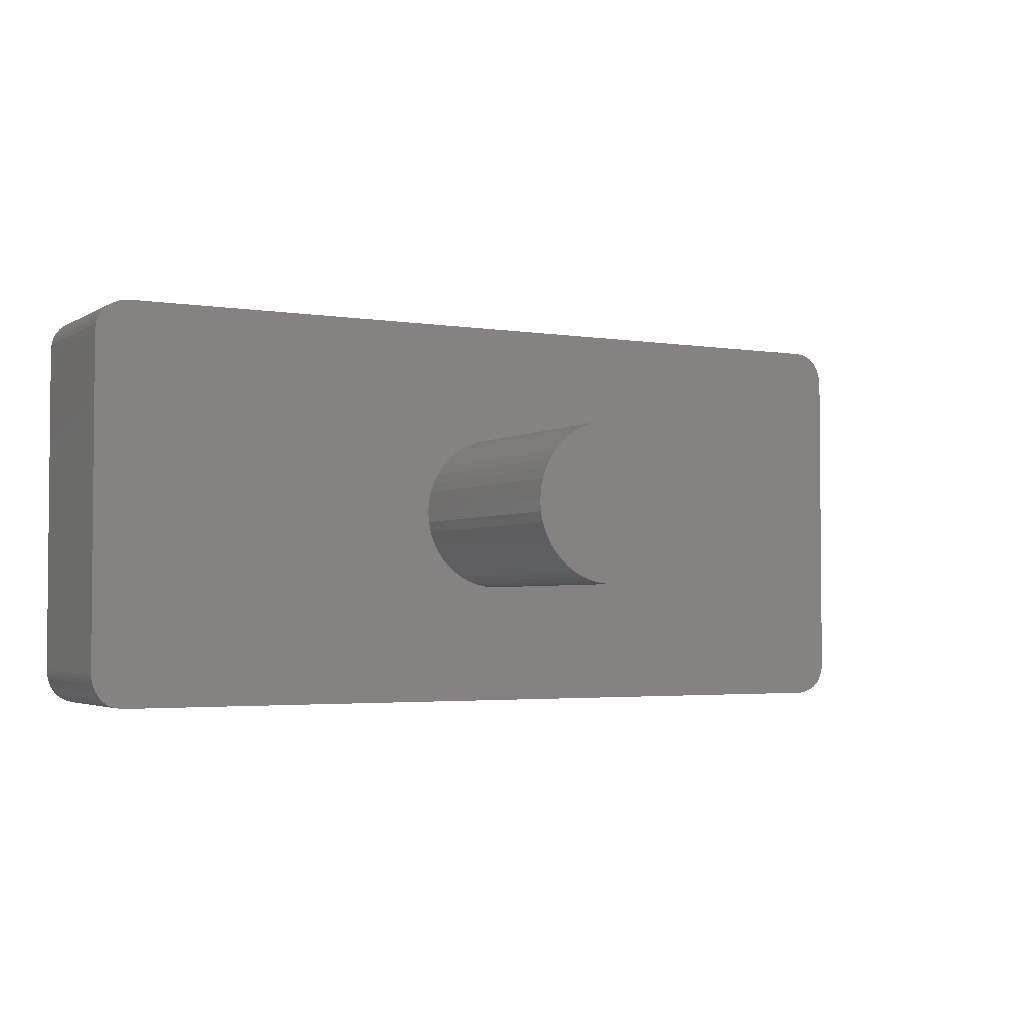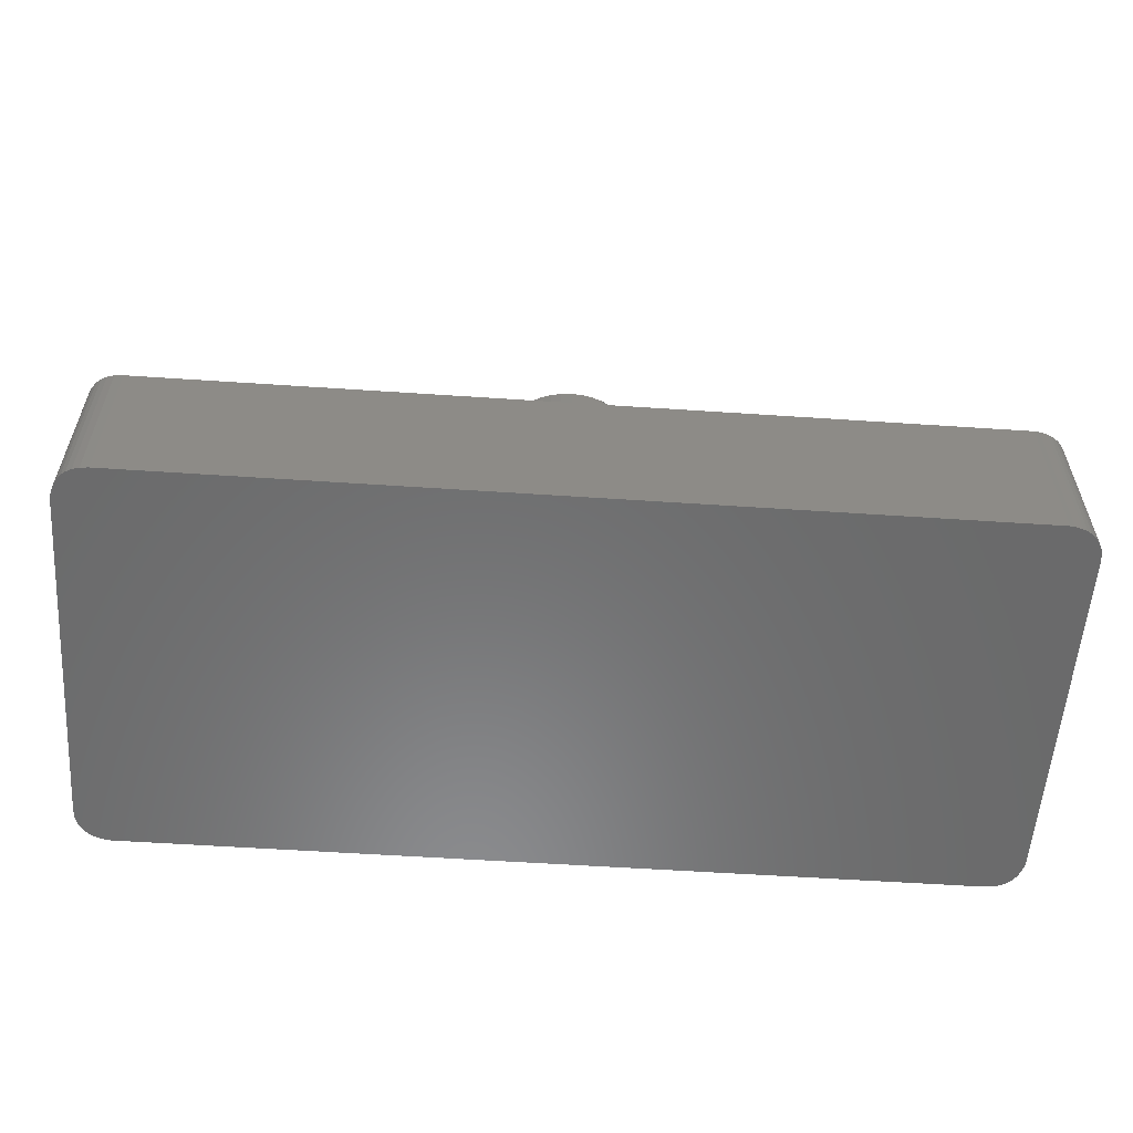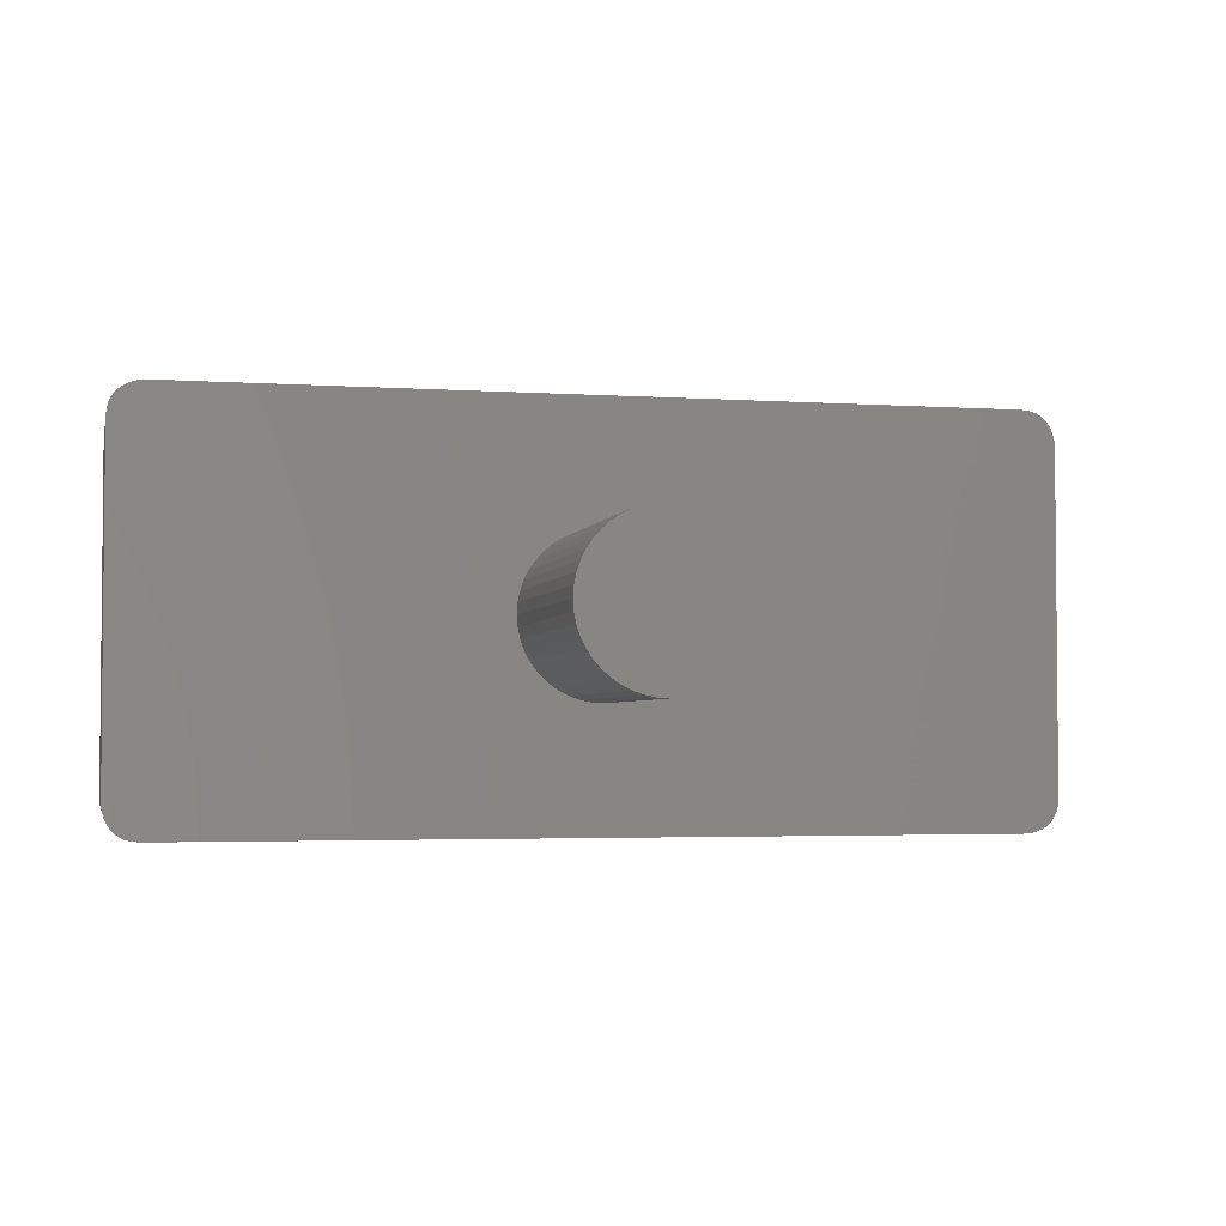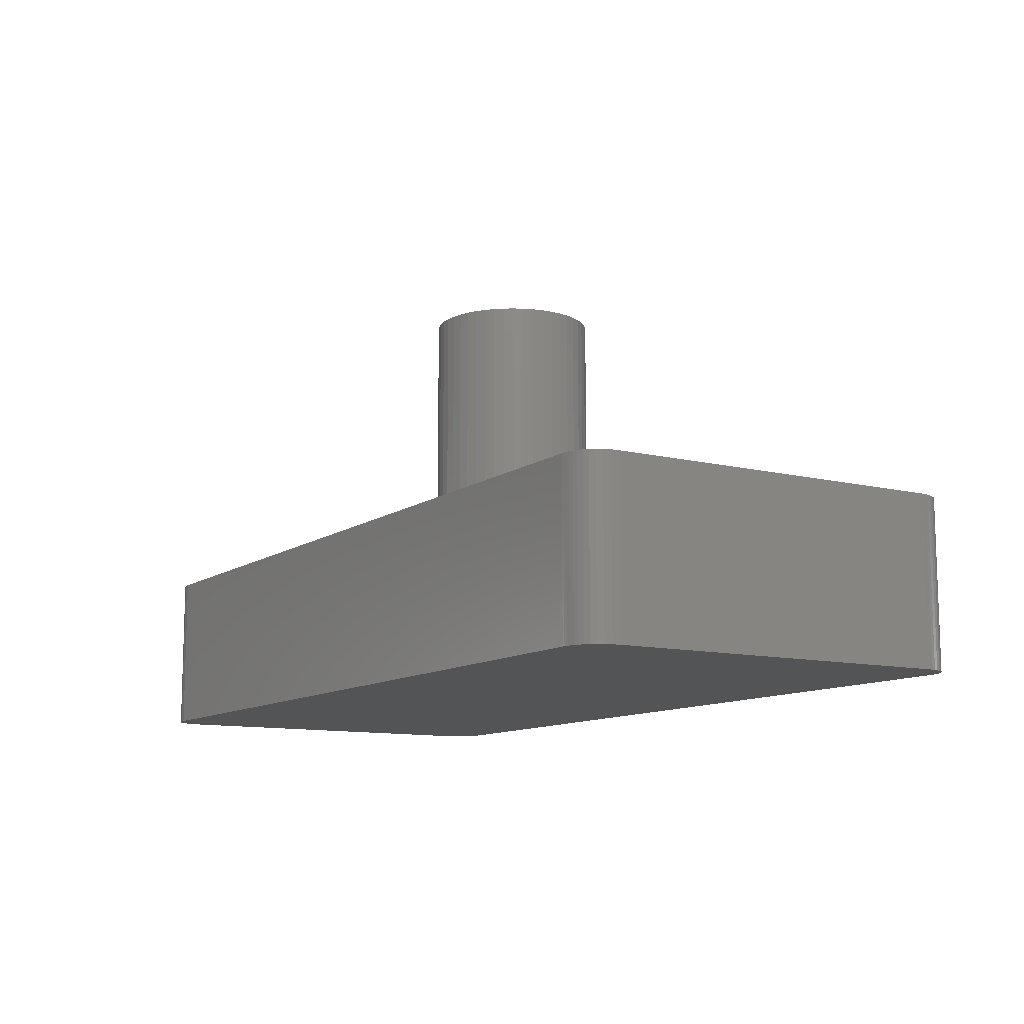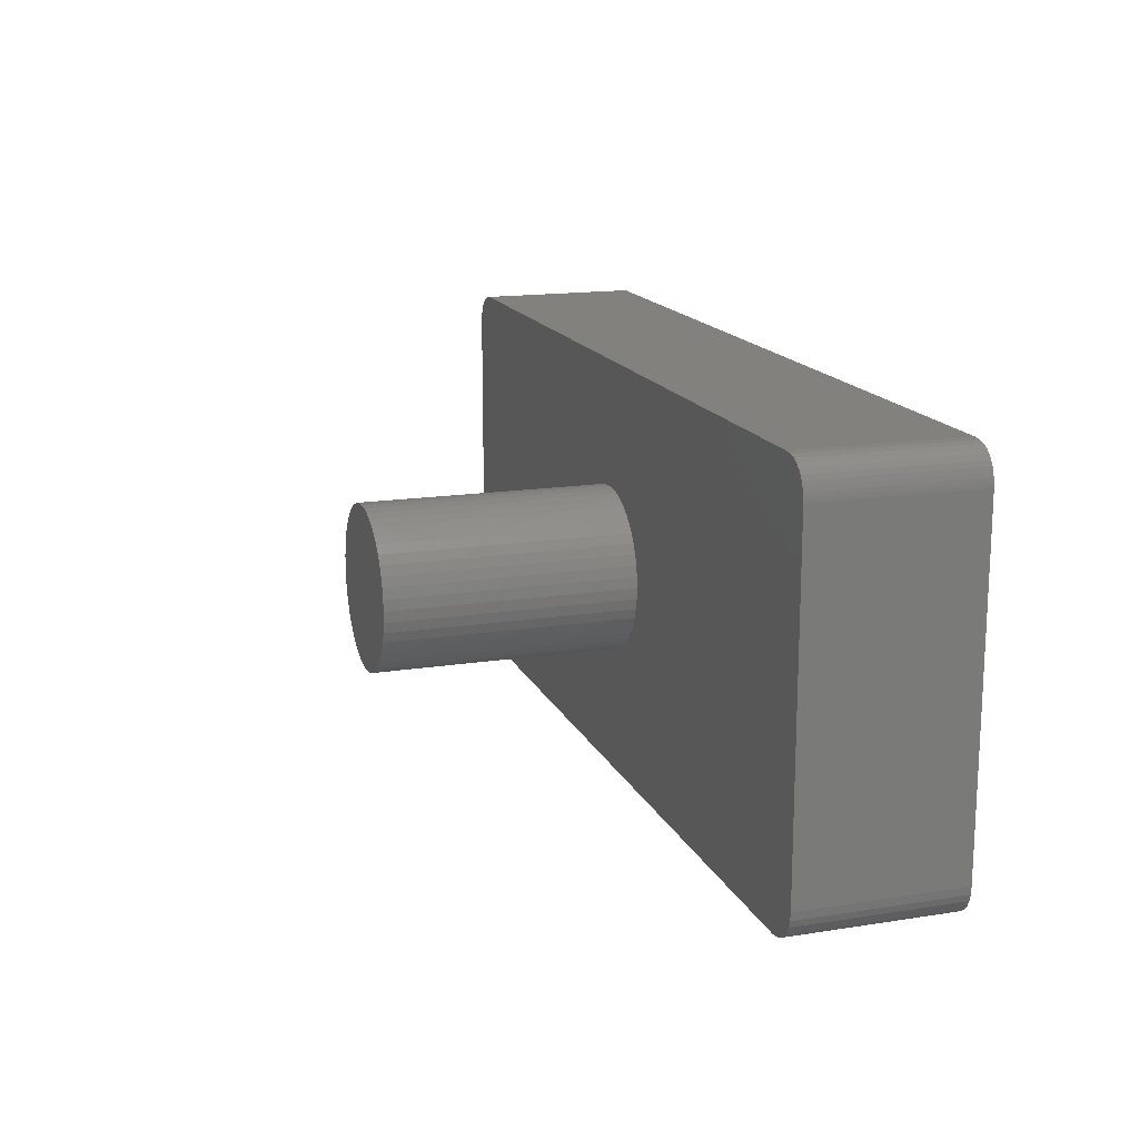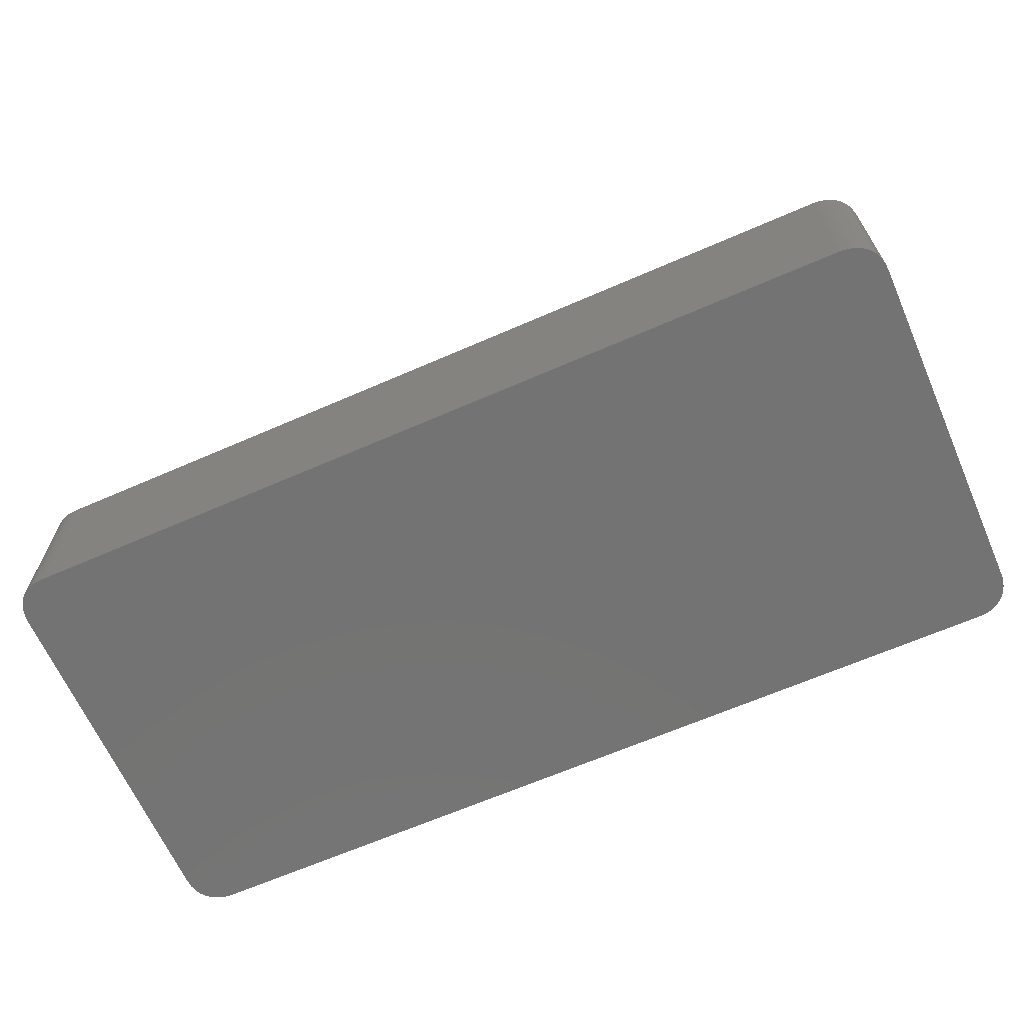
<metadata>
{"format":"stl","ext":"stl","renderer":"f3d","projection":"perspective","resolution":1024,"background":"white","views":[{"elev":-3.1,"azim":-28.7,"up":"+Y"},{"elev":-56.8,"azim":176.0,"up":"+Z"},{"elev":-3.2,"azim":-13.1,"up":"+Y"},{"elev":-11.2,"azim":-121.4,"up":"+Z"},{"elev":15.9,"azim":71.9,"up":"+Y"},{"elev":-65.4,"azim":23.7,"up":"+Z"}]}
</metadata>
<code>
# stl→obj: 200 verts, 392 faces
v -5.085 2.5 2
v 5.077 2.5 2
v -5.077 2.5 2
v 5.174 2.492 2
v -5.108 2.498 2
v -5.143 2.493 2
v -5.186 2.484 2
v 5.255 2.469 2
v -5.236 2.469 2
v -5.288 2.447 2
v 5.321 2.434 2
v -5.341 2.416 2
v 5.375 2.39 2
v -5.39 2.375 2
v 5.416 2.341 2
v -5.434 2.321 2
v 5.447 2.288 2
v -5.469 2.255 2
v 5.469 2.236 2
v -5.492 2.174 2
v 5.484 2.186 2
v 5.493 2.143 2
v -5.5 2.077 2
v 5.498 2.108 2
v 5.5 2.085 2
v 5.5 2.077 2
v -5.5 -2.077 2
v 5.5 -2.077 2
v -5.5 -2.085 2
v 5.492 -2.174 2
v -5.498 -2.108 2
v -5.493 -2.143 2
v -5.484 -2.186 2
v 5.469 -2.255 2
v -5.469 -2.236 2
v -5.447 -2.288 2
v 5.434 -2.321 2
v -5.416 -2.341 2
v 5.39 -2.375 2
v -5.375 -2.39 2
v 5.341 -2.416 2
v -5.321 -2.434 2
v 5.288 -2.447 2
v -5.255 -2.469 2
v 5.236 -2.469 2
v -5.174 -2.492 2
v 5.186 -2.484 2
v 5.143 -2.493 2
v -5.077 -2.5 2
v 5.108 -2.498 2
v 5.085 -2.5 2
v 5.077 -2.5 2
v -5.085 2.5 -4.768e-07
v -5.077 2.5 -4.768e-07
v 5.077 2.5 -4.768e-07
v 5.174 2.492 -4.768e-07
v -5.108 2.498 -4.768e-07
v -5.143 2.493 -4.768e-07
v -5.186 2.484 -4.768e-07
v 5.255 2.469 -4.768e-07
v -5.236 2.469 -4.768e-07
v -5.288 2.447 -4.768e-07
v 5.321 2.434 -4.768e-07
v -5.341 2.416 -4.768e-07
v 5.375 2.39 -4.768e-07
v -5.39 2.375 -4.768e-07
v 5.416 2.341 -4.768e-07
v -5.434 2.321 -4.768e-07
v 5.447 2.288 -4.768e-07
v -5.469 2.255 -4.768e-07
v 5.469 2.236 -4.768e-07
v -5.492 2.174 -4.768e-07
v 5.484 2.186 -4.768e-07
v 5.493 2.143 -4.768e-07
v -5.5 2.077 -4.768e-07
v 5.498 2.108 -4.768e-07
v 5.5 2.085 -4.768e-07
v 5.5 2.077 -4.768e-07
v -5.5 -2.077 -4.768e-07
v 5.5 -2.077 -4.768e-07
v -5.5 -2.085 -4.768e-07
v 5.492 -2.174 -4.768e-07
v -5.498 -2.108 -4.768e-07
v -5.493 -2.143 -4.768e-07
v -5.484 -2.186 -4.768e-07
v 5.469 -2.255 -4.768e-07
v -5.469 -2.236 -4.768e-07
v -5.447 -2.288 -4.768e-07
v 5.434 -2.321 -4.768e-07
v -5.416 -2.341 -4.768e-07
v 5.39 -2.375 -4.768e-07
v -5.375 -2.39 -4.768e-07
v 5.341 -2.416 -4.768e-07
v -5.321 -2.434 -4.768e-07
v 5.288 -2.447 -4.768e-07
v -5.255 -2.469 -4.768e-07
v 5.236 -2.469 -4.768e-07
v -5.174 -2.492 -4.768e-07
v 5.186 -2.484 -4.768e-07
v 5.143 -2.493 -4.768e-07
v -5.077 -2.5 -4.768e-07
v 5.108 -2.498 -4.768e-07
v 5.085 -2.5 -4.768e-07
v 5.077 -2.5 -4.768e-07
v -0.134 0.9772 5
v 0.134 0.9772 5
v 0 0.9862 5
v -0.2625 0.9509 5
v 0.2625 0.9509 5
v -0.3844 0.9086 5
v 0.3844 0.9086 5
v -0.4984 0.8513 5
v 0.4984 0.8513 5
v -0.6035 0.7803 5
v 0.6035 0.7803 5
v -0.6984 0.6968 5
v 0.6984 0.6968 5
v -0.7819 0.6019 5
v 0.7819 0.6019 5
v -0.8529 0.4968 5
v 0.8529 0.4968 5
v -0.9101 0.3827 5
v 0.9101 0.3827 5
v -0.9525 0.2608 5
v 0.9525 0.2608 5
v -0.9788 0.1322 5
v 0.9788 0.1322 5
v -0.9878 -0.001764 5
v 0.9878 -0.001764 5
v -0.9788 -0.1358 5
v 0.9788 -0.1358 5
v -0.9525 -0.2643 5
v 0.9525 -0.2643 5
v -0.9101 -0.3862 5
v 0.9101 -0.3862 5
v -0.8529 -0.5003 5
v 0.8529 -0.5003 5
v -0.7819 -0.6054 5
v 0.7819 -0.6054 5
v -0.6984 -0.7003 5
v 0.6984 -0.7003 5
v -0.6035 -0.7838 5
v 0.6035 -0.7838 5
v -0.4984 -0.8548 5
v 0.4984 -0.8548 5
v -0.3844 -0.9121 5
v 0.3844 -0.9121 5
v -0.2625 -0.9545 5
v 0.2625 -0.9545 5
v -0.134 -0.9807 5
v 0.134 -0.9807 5
v 0 -0.9898 5
v -0.134 0.9772 -2.384e-07
v 0 0.9862 -2.384e-07
v 0.134 0.9772 -2.384e-07
v -0.2625 0.9509 -2.384e-07
v 0.2625 0.9509 -2.384e-07
v -0.3844 0.9086 -2.384e-07
v 0.3844 0.9086 -2.384e-07
v -0.4984 0.8513 -2.384e-07
v 0.4984 0.8513 -2.384e-07
v -0.6035 0.7803 -2.384e-07
v 0.6035 0.7803 -2.384e-07
v -0.6984 0.6968 -2.384e-07
v 0.6984 0.6968 -2.384e-07
v -0.7819 0.6019 -2.384e-07
v 0.7819 0.6019 -2.384e-07
v -0.8529 0.4968 -2.384e-07
v 0.8529 0.4968 -2.384e-07
v -0.9101 0.3827 -2.384e-07
v 0.9101 0.3827 -2.384e-07
v -0.9525 0.2608 -2.384e-07
v 0.9525 0.2608 -2.384e-07
v -0.9788 0.1322 -2.384e-07
v 0.9788 0.1322 -2.384e-07
v -0.9878 -0.001764 -2.384e-07
v 0.9878 -0.001764 -2.384e-07
v -0.9788 -0.1358 -2.384e-07
v 0.9788 -0.1358 -2.384e-07
v -0.9525 -0.2643 -2.384e-07
v 0.9525 -0.2643 -2.384e-07
v -0.9101 -0.3862 -2.384e-07
v 0.9101 -0.3862 -2.384e-07
v -0.8529 -0.5003 -2.384e-07
v 0.8529 -0.5003 -2.384e-07
v -0.7819 -0.6054 -2.384e-07
v 0.7819 -0.6054 -2.384e-07
v -0.6984 -0.7003 -2.384e-07
v 0.6984 -0.7003 -2.384e-07
v -0.6035 -0.7838 -2.384e-07
v 0.6035 -0.7838 -2.384e-07
v -0.4984 -0.8548 -2.384e-07
v 0.4984 -0.8548 -2.384e-07
v -0.3844 -0.9121 -2.384e-07
v 0.3844 -0.9121 -2.384e-07
v -0.2625 -0.9545 -2.384e-07
v 0.2625 -0.9545 -2.384e-07
v -0.134 -0.9807 -2.384e-07
v 0.134 -0.9807 -2.384e-07
v 0 -0.9898 -2.384e-07
f 1 2 3
f 1 4 2
f 5 4 1
f 6 4 5
f 7 4 6
f 7 8 4
f 9 8 7
f 10 8 9
f 10 11 8
f 12 11 10
f 12 13 11
f 14 13 12
f 14 15 13
f 16 15 14
f 16 17 15
f 18 17 16
f 18 19 17
f 20 19 18
f 20 21 19
f 20 22 21
f 23 22 20
f 23 24 22
f 23 25 24
f 23 26 25
f 27 26 23
f 27 28 26
f 29 28 27
f 29 30 28
f 31 30 29
f 32 30 31
f 33 30 32
f 33 34 30
f 35 34 33
f 36 34 35
f 36 37 34
f 38 37 36
f 38 39 37
f 40 39 38
f 40 41 39
f 42 41 40
f 42 43 41
f 44 43 42
f 44 45 43
f 46 45 44
f 46 47 45
f 46 48 47
f 49 48 46
f 49 50 48
f 49 51 50
f 49 52 51
f 53 54 55
f 53 55 56
f 57 53 56
f 58 57 56
f 59 58 56
f 59 56 60
f 61 59 60
f 62 61 60
f 62 60 63
f 64 62 63
f 64 63 65
f 66 64 65
f 66 65 67
f 68 66 67
f 68 67 69
f 70 68 69
f 70 69 71
f 72 70 71
f 72 71 73
f 72 73 74
f 75 72 74
f 75 74 76
f 75 76 77
f 75 77 78
f 79 75 78
f 79 78 80
f 81 79 80
f 81 80 82
f 83 81 82
f 84 83 82
f 85 84 82
f 85 82 86
f 87 85 86
f 88 87 86
f 88 86 89
f 90 88 89
f 90 89 91
f 92 90 91
f 92 91 93
f 94 92 93
f 94 93 95
f 96 94 95
f 96 95 97
f 98 96 97
f 98 97 99
f 98 99 100
f 101 98 100
f 101 100 102
f 101 102 103
f 101 103 104
f 23 20 72
f 23 72 75
f 20 18 70
f 20 70 72
f 18 16 68
f 18 68 70
f 16 14 66
f 16 66 68
f 14 12 64
f 14 64 66
f 12 10 62
f 12 62 64
f 10 9 61
f 10 61 62
f 9 7 59
f 9 59 61
f 7 6 58
f 7 58 59
f 6 5 57
f 6 57 58
f 5 1 53
f 5 53 57
f 1 3 54
f 1 54 53
f 3 2 55
f 3 55 54
f 2 4 56
f 2 56 55
f 4 8 60
f 4 60 56
f 8 11 63
f 8 63 60
f 11 13 65
f 11 65 63
f 13 15 67
f 13 67 65
f 15 17 69
f 15 69 67
f 17 19 71
f 17 71 69
f 19 21 73
f 19 73 71
f 21 22 74
f 21 74 73
f 22 24 76
f 22 76 74
f 24 25 77
f 24 77 76
f 25 26 78
f 25 78 77
f 26 28 80
f 26 80 78
f 28 30 82
f 28 82 80
f 30 34 86
f 30 86 82
f 34 37 89
f 34 89 86
f 37 39 91
f 37 91 89
f 39 41 93
f 39 93 91
f 41 43 95
f 41 95 93
f 43 45 97
f 43 97 95
f 45 47 99
f 45 99 97
f 47 48 100
f 47 100 99
f 48 50 102
f 48 102 100
f 50 51 103
f 50 103 102
f 51 52 104
f 51 104 103
f 52 49 101
f 52 101 104
f 49 46 98
f 49 98 101
f 46 44 96
f 46 96 98
f 44 42 94
f 44 94 96
f 42 40 92
f 42 92 94
f 40 38 90
f 40 90 92
f 38 36 88
f 38 88 90
f 36 35 87
f 36 87 88
f 35 33 85
f 35 85 87
f 33 32 84
f 33 84 85
f 32 31 83
f 32 83 84
f 31 29 81
f 31 81 83
f 29 27 79
f 29 79 81
f 27 23 75
f 27 75 79
f 105 106 107
f 108 106 105
f 108 109 106
f 110 109 108
f 110 111 109
f 112 111 110
f 112 113 111
f 114 113 112
f 114 115 113
f 116 115 114
f 116 117 115
f 118 117 116
f 118 119 117
f 120 119 118
f 120 121 119
f 122 121 120
f 122 123 121
f 124 123 122
f 124 125 123
f 126 125 124
f 126 127 125
f 128 127 126
f 128 129 127
f 130 129 128
f 130 131 129
f 132 131 130
f 132 133 131
f 134 133 132
f 134 135 133
f 136 135 134
f 136 137 135
f 138 137 136
f 138 139 137
f 140 139 138
f 140 141 139
f 142 141 140
f 142 143 141
f 144 143 142
f 144 145 143
f 146 145 144
f 146 147 145
f 148 147 146
f 148 149 147
f 150 149 148
f 150 151 149
f 152 151 150
f 153 154 155
f 156 153 155
f 156 155 157
f 158 156 157
f 158 157 159
f 160 158 159
f 160 159 161
f 162 160 161
f 162 161 163
f 164 162 163
f 164 163 165
f 166 164 165
f 166 165 167
f 168 166 167
f 168 167 169
f 170 168 169
f 170 169 171
f 172 170 171
f 172 171 173
f 174 172 173
f 174 173 175
f 176 174 175
f 176 175 177
f 178 176 177
f 178 177 179
f 180 178 179
f 180 179 181
f 182 180 181
f 182 181 183
f 184 182 183
f 184 183 185
f 186 184 185
f 186 185 187
f 188 186 187
f 188 187 189
f 190 188 189
f 190 189 191
f 192 190 191
f 192 191 193
f 194 192 193
f 194 193 195
f 196 194 195
f 196 195 197
f 198 196 197
f 198 197 199
f 200 198 199
f 152 150 198
f 152 198 200
f 150 148 196
f 150 196 198
f 148 146 194
f 148 194 196
f 146 144 192
f 146 192 194
f 144 142 190
f 144 190 192
f 142 140 188
f 142 188 190
f 140 138 186
f 140 186 188
f 138 136 184
f 138 184 186
f 136 134 182
f 136 182 184
f 134 132 180
f 134 180 182
f 132 130 178
f 132 178 180
f 130 128 176
f 130 176 178
f 128 126 174
f 128 174 176
f 126 124 172
f 126 172 174
f 124 122 170
f 124 170 172
f 122 120 168
f 122 168 170
f 120 118 166
f 120 166 168
f 118 116 164
f 118 164 166
f 116 114 162
f 116 162 164
f 114 112 160
f 114 160 162
f 112 110 158
f 112 158 160
f 110 108 156
f 110 156 158
f 108 105 153
f 108 153 156
f 105 107 154
f 105 154 153
f 107 106 155
f 107 155 154
f 106 109 157
f 106 157 155
f 109 111 159
f 109 159 157
f 111 113 161
f 111 161 159
f 113 115 163
f 113 163 161
f 115 117 165
f 115 165 163
f 117 119 167
f 117 167 165
f 119 121 169
f 119 169 167
f 121 123 171
f 121 171 169
f 123 125 173
f 123 173 171
f 125 127 175
f 125 175 173
f 127 129 177
f 127 177 175
f 129 131 179
f 129 179 177
f 131 133 181
f 131 181 179
f 133 135 183
f 133 183 181
f 135 137 185
f 135 185 183
f 137 139 187
f 137 187 185
f 139 141 189
f 139 189 187
f 141 143 191
f 141 191 189
f 143 145 193
f 143 193 191
f 145 147 195
f 145 195 193
f 147 149 197
f 147 197 195
f 149 151 199
f 149 199 197
f 151 152 200
f 151 200 199

</code>
